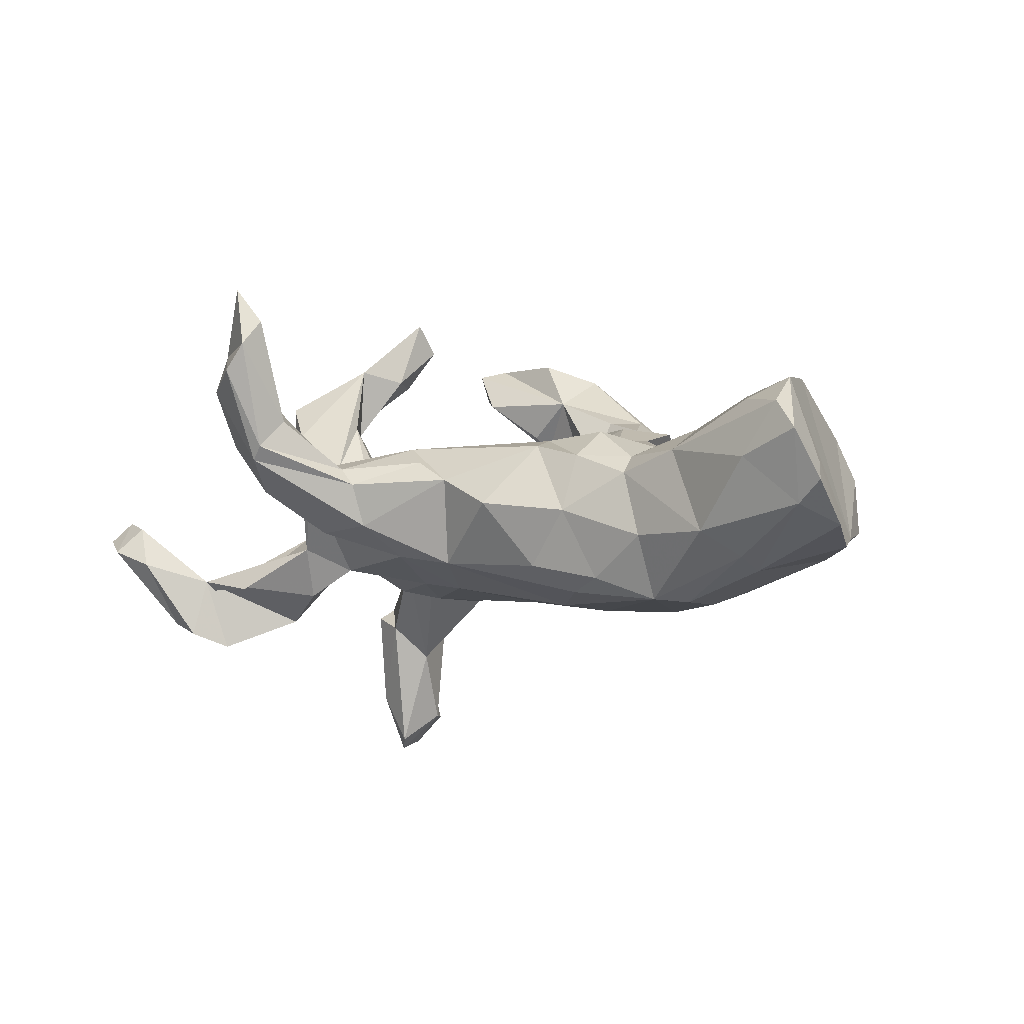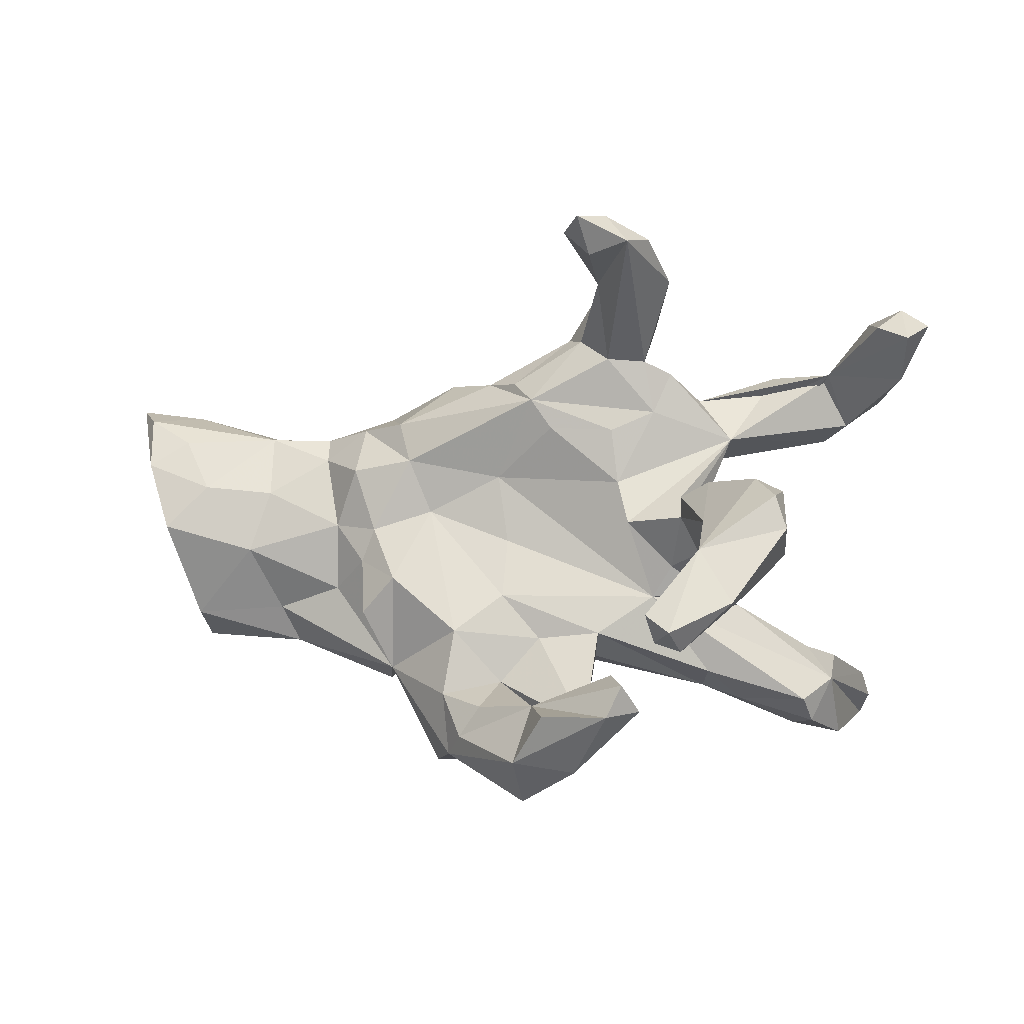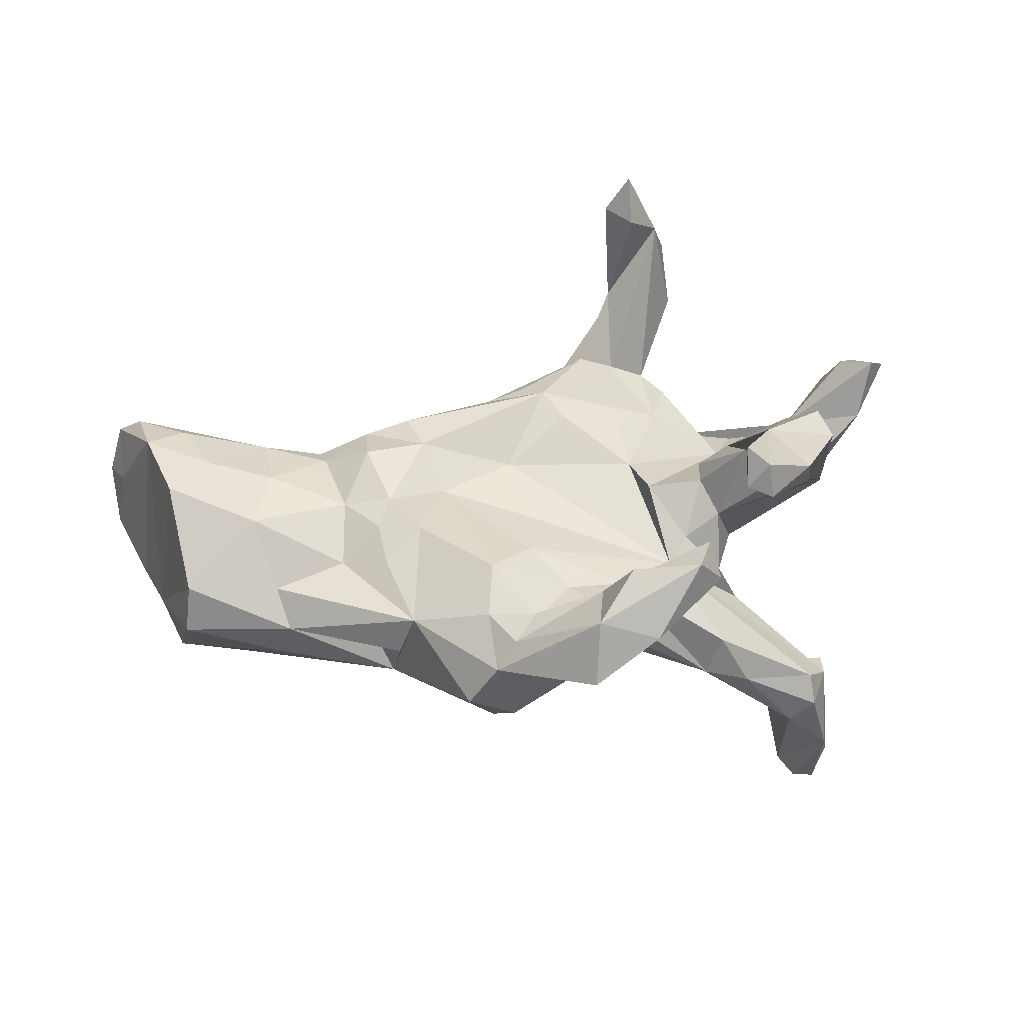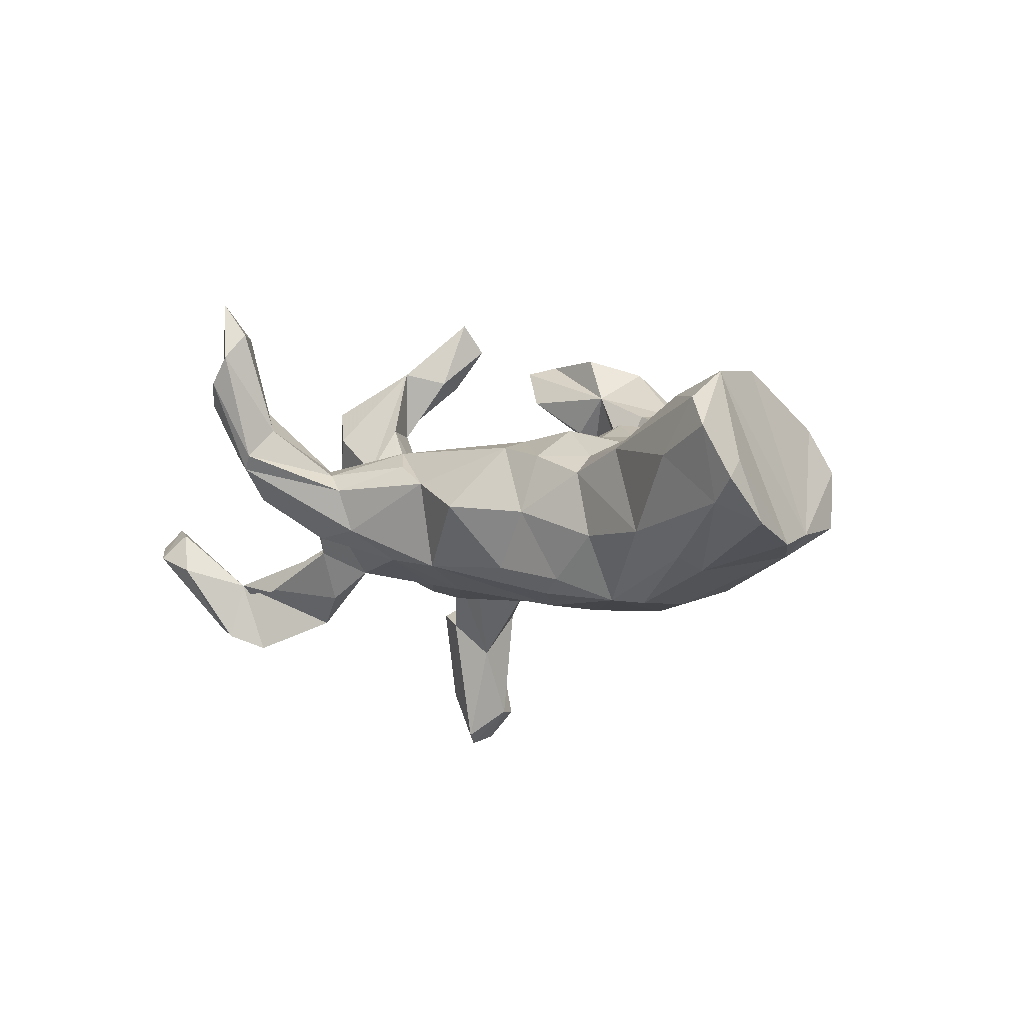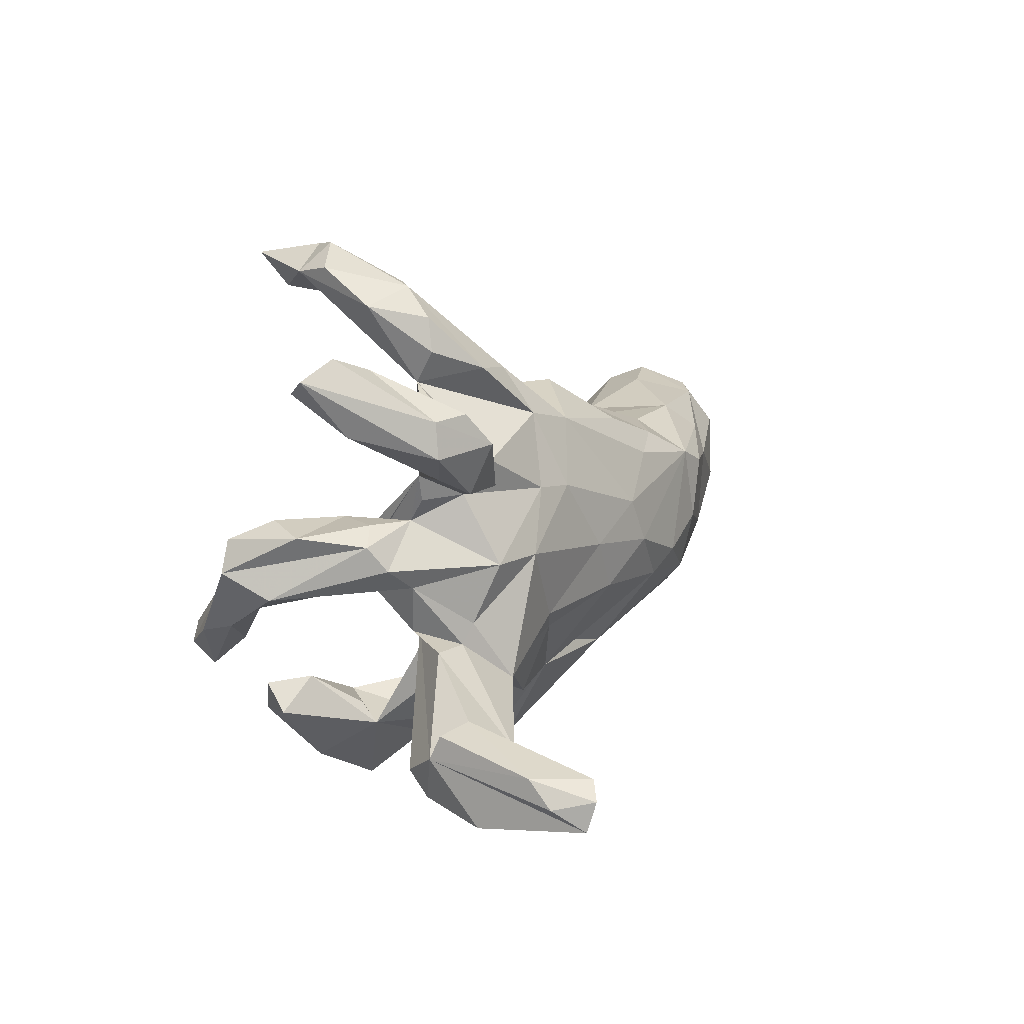
<metadata>
{"format":"obj","ext":"obj","renderer":"f3d","projection":"perspective","resolution":1024,"background":"white","views":[{"elev":-7.0,"azim":-141.5,"up":"+Z"},{"elev":-0.9,"azim":19.9,"up":"+Y"},{"elev":57.8,"azim":-3.8,"up":"+Z"},{"elev":-6.1,"azim":-128.0,"up":"+Z"},{"elev":10.1,"azim":117.2,"up":"+Y"}]}
</metadata>
<code>
v 0.7719 0.3982 -0.05064
v 0.7119 0.3025 -0.103
v 0.6804 0.3964 -0.02989
v 0.7396 0.3733 -0.01179
v 0.6414 0.2648 -0.2359
v 0.7167 0.4329 -0.07941
v 0.6398 0.3277 -0.2301
v 0.5619 0.3177 -0.1438
v 0.5846 -0.2801 -0.3751
v 0.5895 -0.3282 -0.4194
v 0.5848 0.221 -0.2039
v 0.5615 -0.2799 -0.1694
v 0.6492 0.41 -0.1086
v 0.5798 0.3359 -0.2543
v 0.5479 0.3074 -0.162
v 0.5031 -0.2197 -0.2161
v 0.5567 -0.3123 -0.4899
v 0.5277 -0.2821 -0.4706
v 0.5201 -0.3182 -0.105
v 0.5606 -0.3678 -0.4738
v 0.5625 -0.235 -0.1913
v 0.5105 -0.3897 -0.4164
v 0.3876 0.1895 -0.05242
v 0.5673 0.01264 0.2578
v 0.4839 -0.3476 -0.4155
v 0.5341 0.281 -0.2807
v 0.5444 -0.03444 0.1718
v 0.4545 -0.2733 -0.2815
v 0.5571 -0.3926 -0.2625
v 0.53 0.08246 0.1199
v 0.5345 0.1919 -0.2384
v 0.5271 -0.3615 -0.145
v 0.4914 -0.1188 0.3558
v 0.4213 0.1898 -0.2272
v 0.4624 0.06344 0.01282
v 0.4939 0.1049 0.1892
v 0.5464 0.07241 0.2567
v 0.3908 -0.1348 -0.09344
v 0.2414 -0.2057 -0.1686
v 0.4396 0.0176 -0.01681
v 0.4797 -0.37 -0.1898
v 0.4493 0.3153 -0.1646
v 0.5036 -0.1008 0.2835
v 0.4209 0.09677 0.03088
v 0.3924 -0.3184 -0.106
v 0.5172 -0.05609 0.2089
v 0.4578 -0.04704 0.2054
v 0.4279 -0.0237 0.3435
v 0.3842 0.1017 0.1072
v 0.2993 0.1456 -0.09645
v 0.358 0.09984 -0.01848
v 0.3543 -0.03172 0.06575
v 0.2507 -0.117 0.02436
v 0.4046 -0.147 0.3209
v 0.3385 0.2225 -0.1788
v 0.4068 -0.2045 0.3908
v 0.298 -0.09591 -0.1159
v 0.3862 -0.02027 -0.03708
v 0.3674 0.1408 -0.04782
v 0.3155 0.2682 -0.087
v 0.4032 0.02428 0.2066
v 0.3623 -0.1381 0.4597
v 0.3249 0.07459 0.08795
v 0.3447 -0.263 -0.03896
v 0.2892 -0.05795 0.02648
v 0.3146 -0.1342 -0.102
v 0.2508 0.2047 -0.129
v 0.3792 -0.09362 0.3241
v 0.253 0.242 0.02491
v 0.4006 -0.1693 0.4446
v 0.3059 0.4837 0.1
v 0.3539 -0.1093 -0.0192
v 0.2814 0.3166 0.004437
v 0.3242 0.03605 0.08631
v 0.2935 0.5521 0.2006
v 0.3623 -0.1888 0.4035
v 0.2472 0.3984 -0.002631
v 0.2206 0.5173 0.06349
v 0.2735 0.5419 0.2699
v 0.2374 0.3397 0.03485
v 0.3143 -0.2942 -0.1104
v 0.3058 -0.3185 0.3035
v 0.1552 -0.1869 0.0757
v 0.2193 0.5104 0.3301
v 0.2418 0.462 0.007235
v 0.1608 -0.3585 0.1784
v 0.2208 0.5952 0.2314
v 0.1353 -0.2185 -0.1054
v 0.2865 -0.2683 0.3513
v 0.2197 0.02753 0.08859
v 0.1978 0.5241 0.08821
v 0.1715 0.3651 -0.0711
v 0.05454 0.2694 -0.1178
v 0.1759 0.481 0.1401
v 0.2722 0.01383 -0.1584
v 0.1777 0.2067 0.05906
v 0.1726 0.3442 0.06718
v 0.1822 0.5906 0.2806
v 0.2171 0.5728 0.3935
v 0.1705 0.5531 0.3277
v 0.1885 0.1057 0.05332
v 0.2442 -0.2549 0.2772
v 0.1129 0.3803 0.05052
v 0.168 0.01783 -0.1795
v 0.1046 0.1344 -0.1598
v 0.18 -0.4342 0.2989
v 0.135 -0.2334 0.02739
v 0.1671 -0.3184 0.2062
v 0.02493 0.2667 0.09574
v 0.08919 -0.3157 0.2751
v 0.1097 -0.2406 -0.008678
v 0.01917 0.1278 -0.1735
v 0.06398 -0.121 -0.1582
v 0.2632 -0.3255 0.3685
v -0.05582 0.1174 0.05887
v 0.06184 0.2119 0.08507
v 0.1402 -0.3271 0.3671
v 0.07434 0.3577 -0.06246
v -0.02133 0.3005 0.0612
v 0.07887 0.3862 0.01707
v 0.03427 -0.3498 0.02157
v -0.05144 0.2486 -0.1361
v 0.00934 -0.1591 -0.1303
v 0.06336 -0.3498 0.1343
v -0.08753 0.303 0.02099
v -0.00525 -0.3012 -0.06602
v -0.02582 -0.2823 0.1284
v 0.04063 -0.1982 0.09346
v -0.1073 -0.1823 0.168
v -0.03609 -0.3238 0.2192
v 0.0732 -0.4159 0.3349
v -0.08165 -0.4428 0.05473
v -0.1042 -0.2714 -0.06585
v -0.1385 -0.09883 -0.1934
v 0.06258 -0.4958 0.2495
v -0.076 -0.3813 0.2216
v -0.03473 -0.008307 0.06465
v -0.2014 0.06439 -0.2145
v -0.07842 -0.004045 -0.1988
v -0.02967 -0.1146 0.1094
v -0.1864 0.3059 -0.03232
v -0.1212 -0.3038 0.1916
v -0.1665 -0.4384 0.102
v -0.1123 -0.4187 0.1846
v -0.1927 0.0496 0.07831
v -0.122 -0.4291 0.02799
v -0.3407 -0.1089 -0.2032
v -0.2432 -0.01894 -0.2232
v -0.3114 -0.2586 -0.08877
v -0.2635 -0.2594 0.1057
v -0.2447 0.2255 -0.1507
v -0.2574 0.2249 0.08092
v -0.1944 -0.237 -0.06885
v -0.2286 0.151 0.1024
v -0.2908 0.1523 -0.199
v -0.2994 0.01456 0.115
v -0.2421 -0.08079 0.1545
v -0.3638 0.1847 -0.1779
v -0.3286 0.2416 -0.05026
v -0.2944 -0.2845 0.03357
v -0.3239 -0.04831 0.1174
v -0.3412 0.1319 0.1123
v -0.3798 -0.06249 -0.2295
v -0.3426 0.2137 0.05675
v -0.3405 -0.2173 -0.03358
v -0.3099 -0.1492 0.1447
v -0.4632 0.133 -0.2203
v -0.5077 -0.2122 0.01746
v -0.4705 0.1947 -0.1041
v -0.5049 -0.1215 -0.1949
v -0.3978 -0.103 0.07379
v -0.5253 0.1082 -0.2274
v -0.3903 0.02333 0.09073
v -0.441 0.1973 0.01621
v -0.6031 -0.1786 -0.1224
v -0.5031 -0.009409 -0.2237
v -0.4294 0.1554 0.05232
v -0.5298 -0.1426 0.05771
v -0.5521 0.1995 0.04901
v -0.6172 0.2078 -0.108
v -0.5348 0.08907 0.1026
v -0.6969 -0.1544 0.09683
v -0.721 -0.06346 -0.1465
v -0.6541 0.1009 0.1504
v -0.5252 -0.2174 -0.06465
v -0.7101 -0.2017 0.0193
v -0.5683 -0.02641 0.1278
v -0.7331 -0.1717 -0.08837
v -0.7259 0.0212 0.1875
v -0.6743 0.1588 -0.155
v -0.7102 0.1929 0.1274
v -0.7788 -0.05675 -0.1112
v -0.6738 0.1015 -0.1771
v -0.7744 0.1466 0.1675
v -0.8011 0.2401 0.1089
v -0.8197 0.03204 -0.1361
v -0.8512 0.1777 -0.000609
v -0.8732 0.1473 -0.1101
v -0.8509 0.263 0.0518
v -0.8288 0.2152 -0.07535
v -0.881 0.2281 -0.03784
v -0.7343 0.2482 0.01372
f 52 58 27
f 40 27 58
f 46 52 27
f 72 58 52
f 150 129 157
f 145 157 129
f 166 150 157
f 142 129 150
f 63 74 61
f 52 61 74
f 49 63 61
f 23 74 63
f 65 52 74
f 47 61 52
f 52 46 47
f 68 47 46
f 48 61 47
f 144 142 150
f 127 129 142
f 72 66 58
f 57 58 66
f 38 66 72
f 127 110 124
f 86 124 110
f 86 127 124
f 130 110 127
f 142 130 127
f 136 110 130
f 136 130 142
f 144 136 142
f 102 86 108
f 110 108 86
f 102 108 110
f 106 135 86
f 144 86 135
f 144 135 131
f 106 131 135
f 136 144 131
f 78 75 71
f 79 71 75
f 85 78 71
f 87 75 78
f 77 85 71
f 92 78 85
f 78 91 87
f 98 87 91
f 94 98 91
f 103 94 91
f 100 98 94
f 79 80 71
f 77 71 80
f 97 80 79
f 97 79 94
f 84 94 79
f 103 97 94
f 69 80 97
f 36 37 30
f 24 30 37
f 49 36 30
f 48 37 36
f 48 36 49
f 61 48 49
f 51 63 49
f 33 27 24
f 35 24 27
f 43 46 27
f 198 200 193
f 190 193 200
f 196 198 193
f 201 200 198
f 167 172 190
f 193 190 172
f 180 167 190
f 176 193 172
f 167 176 172
f 183 193 176
f 155 167 158
f 169 158 167
f 138 167 155
f 151 155 158
f 122 138 155
f 148 167 138
f 151 122 155
f 112 138 122
f 25 22 29
f 20 29 22
f 41 25 29
f 41 28 25
f 18 25 28
f 12 10 9
f 17 9 10
f 21 12 9
f 20 10 12
f 16 21 9
f 18 16 9
f 176 163 170
f 147 170 163
f 183 176 170
f 167 163 176
f 148 147 163
f 149 170 147
f 148 163 167
f 12 29 20
f 25 20 22
f 32 29 12
f 17 10 20
f 28 16 18
f 17 18 9
f 17 20 25
f 17 25 18
f 198 196 197
f 194 197 196
f 201 198 197
f 159 151 158
f 141 122 151
f 34 26 31
f 5 31 26
f 50 34 31
f 8 26 34
f 11 31 5
f 7 5 26
f 2 11 5
f 23 31 11
f 199 201 197
f 199 200 201
f 200 180 190
f 202 180 200
f 179 180 202
f 199 202 200
f 169 167 180
f 174 169 180
f 159 158 169
f 174 159 169
f 125 122 141
f 159 141 151
f 8 34 55
f 50 55 34
f 60 8 55
f 14 26 8
f 13 14 8
f 1 5 7
f 14 7 26
f 13 7 14
f 32 41 29
f 45 41 32
f 66 28 39
f 41 39 28
f 81 39 41
f 38 16 28
f 194 184 191
f 179 191 184
f 195 194 191
f 189 184 194
f 184 181 179
f 177 179 181
f 187 181 184
f 177 162 164
f 154 164 162
f 174 177 164
f 173 162 177
f 156 154 162
f 152 164 154
f 109 152 154
f 159 164 152
f 43 27 33
f 56 43 33
f 106 82 114
f 89 114 82
f 131 106 114
f 86 82 106
f 131 114 117
f 110 117 114
f 110 131 117
f 136 131 110
f 87 79 75
f 98 79 87
f 99 98 100
f 99 84 79
f 24 37 48
f 48 33 24
f 70 33 48
f 62 48 68
f 47 68 48
f 76 62 68
f 70 48 62
f 54 76 68
f 70 62 76
f 70 56 33
f 54 43 56
f 46 43 54
f 76 54 56
f 70 76 56
f 46 54 68
f 110 114 89
f 102 110 89
f 99 79 98
f 100 84 99
f 94 84 100
f 74 23 90
f 101 90 23
f 65 74 90
f 115 109 154
f 125 152 109
f 109 115 116
f 101 116 115
f 96 109 116
f 96 101 69
f 23 69 101
f 109 96 69
f 116 101 96
f 73 69 23
f 125 141 152
f 159 152 141
f 119 125 109
f 120 125 119
f 103 119 109
f 60 80 73
f 69 73 80
f 60 73 23
f 42 60 23
f 13 8 3
f 4 3 8
f 8 2 4
f 1 4 2
f 11 2 8
f 5 1 2
f 6 4 1
f 103 120 119
f 118 125 120
f 91 120 103
f 78 120 91
f 77 92 85
f 118 78 92
f 80 92 77
f 13 3 6
f 4 6 3
f 7 13 6
f 118 120 78
f 143 132 144
f 86 144 132
f 146 132 143
f 150 149 143
f 146 143 149
f 144 150 143
f 160 149 150
f 195 191 179
f 173 177 181
f 174 179 177
f 174 180 179
f 195 179 202
f 164 159 174
f 118 122 125
f 60 42 8
f 15 8 42
f 11 8 15
f 23 15 42
f 45 81 41
f 88 39 81
f 64 81 45
f 19 45 32
f 19 32 12
f 121 133 126
f 123 126 133
f 123 88 126
f 111 126 88
f 113 88 123
f 111 88 81
f 113 39 88
f 16 12 21
f 53 19 12
f 168 186 185
f 188 185 186
f 149 168 185
f 182 186 168
f 165 168 149
f 175 149 185
f 147 133 153
f 149 153 133
f 133 146 149
f 133 132 146
f 86 132 121
f 133 121 132
f 107 86 121
f 109 69 97
f 40 35 27
f 51 35 40
f 127 128 129
f 140 129 128
f 86 128 127
f 7 6 1
f 109 97 103
f 44 49 30
f 44 30 35
f 24 35 30
f 51 44 35
f 51 49 44
f 23 63 51
f 126 107 121
f 83 86 107
f 168 160 150
f 111 107 126
f 81 107 111
f 81 83 107
f 64 83 81
f 53 83 64
f 19 53 64
f 178 168 150
f 171 178 150
f 182 168 178
f 165 160 168
f 182 187 189
f 184 189 187
f 192 182 189
f 178 187 182
f 171 187 178
f 161 171 150
f 171 161 173
f 156 173 161
f 187 171 173
f 166 161 150
f 53 72 65
f 52 65 72
f 90 53 65
f 38 72 53
f 28 66 38
f 147 153 149
f 170 175 188
f 185 188 175
f 183 170 188
f 149 175 170
f 134 133 147
f 123 133 134
f 148 134 147
f 196 183 192
f 188 192 183
f 194 196 192
f 193 183 196
f 186 192 188
f 139 134 148
f 113 134 139
f 138 139 148
f 112 139 138
f 104 139 112
f 82 102 89
f 86 102 82
f 122 93 112
f 105 112 93
f 118 93 122
f 16 38 12
f 53 12 38
f 67 60 55
f 195 202 199
f 194 199 197
f 23 11 15
f 50 31 23
f 50 67 55
f 80 60 67
f 93 80 67
f 93 67 105
f 50 105 67
f 92 80 93
f 104 112 105
f 59 50 23
f 51 50 59
f 50 51 95
f 40 95 51
f 105 50 95
f 189 194 192
f 104 105 95
f 186 182 192
f 95 58 57
f 39 57 66
f 118 92 93
f 45 19 64
f 165 149 160
f 157 156 161
f 162 173 156
f 128 86 83
f 137 53 115
f 101 115 53
f 145 137 115
f 140 53 137
f 95 40 58
f 101 53 90
f 145 140 137
f 129 140 145
f 156 157 145
f 166 157 161
f 140 83 53
f 128 83 140
f 134 113 123
f 104 57 39
f 104 39 113
f 139 104 113
f 95 57 104
f 173 181 187
f 145 154 156
f 115 154 145
f 23 51 59
f 199 194 195

</code>
